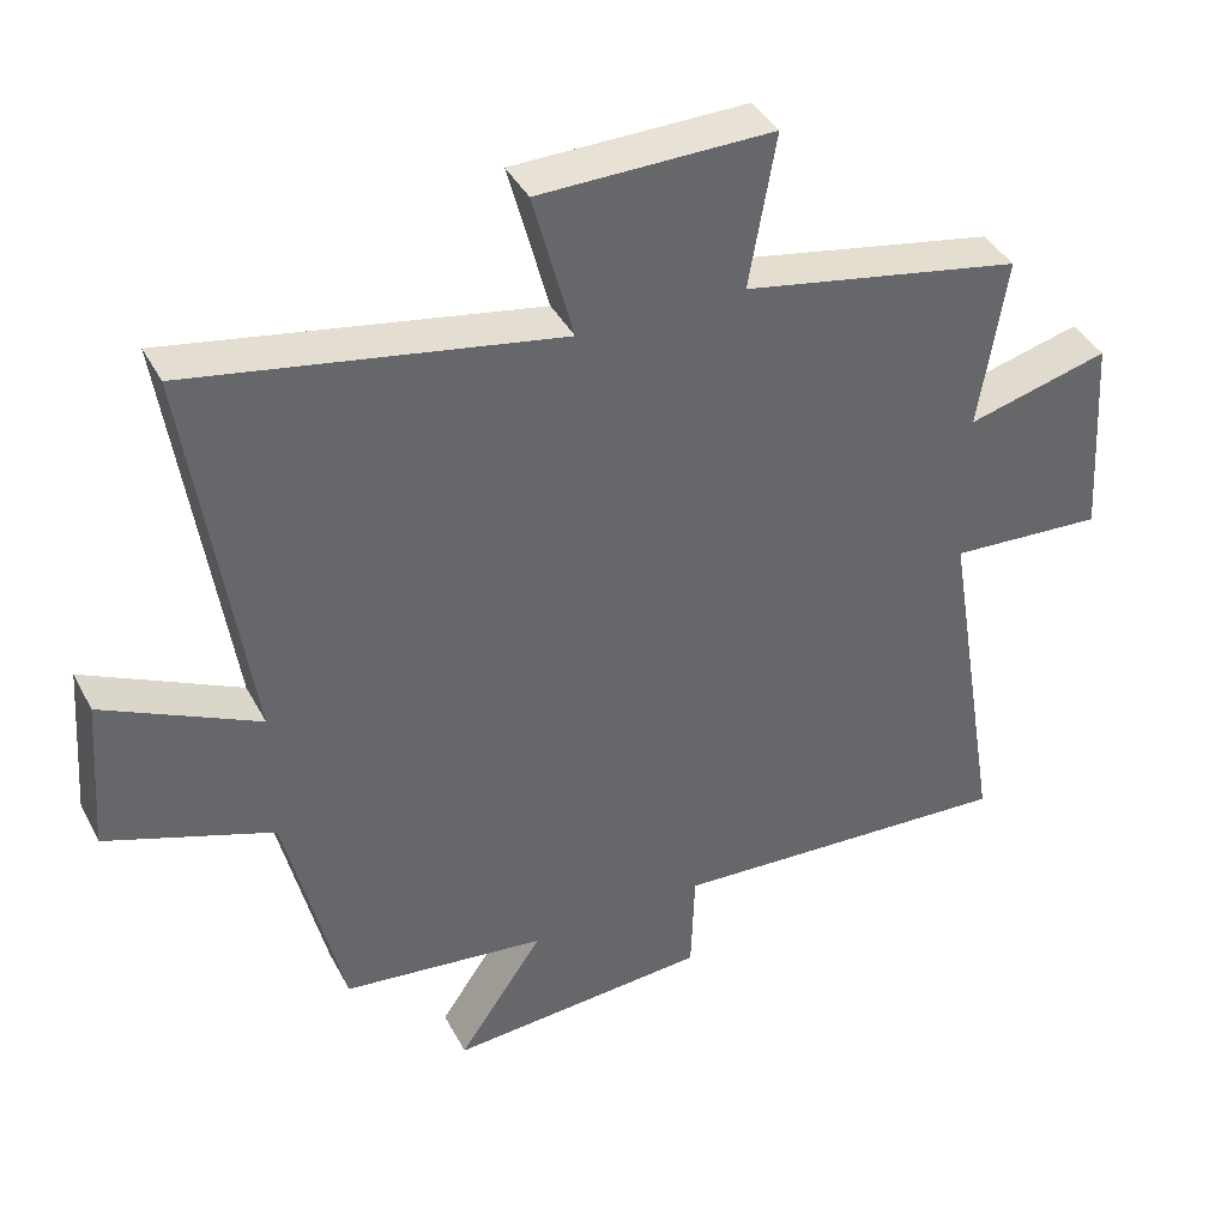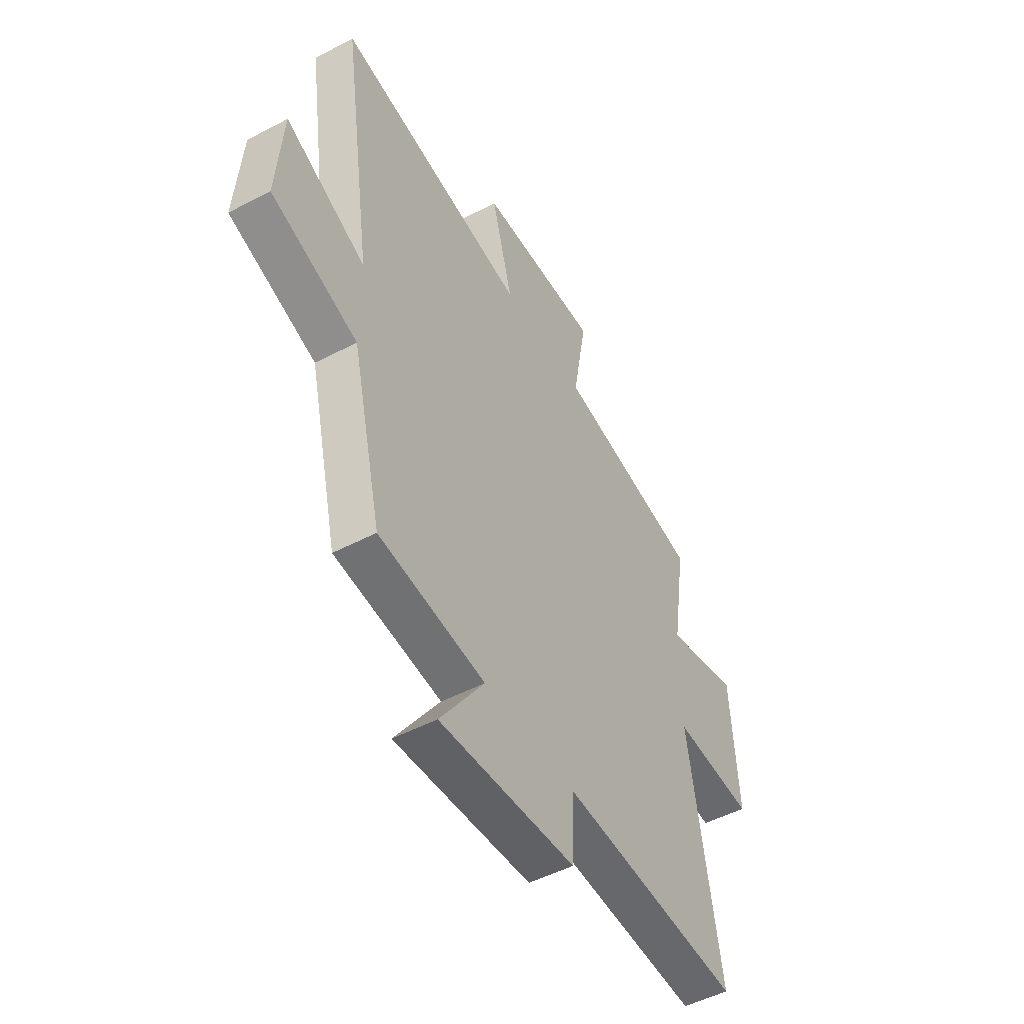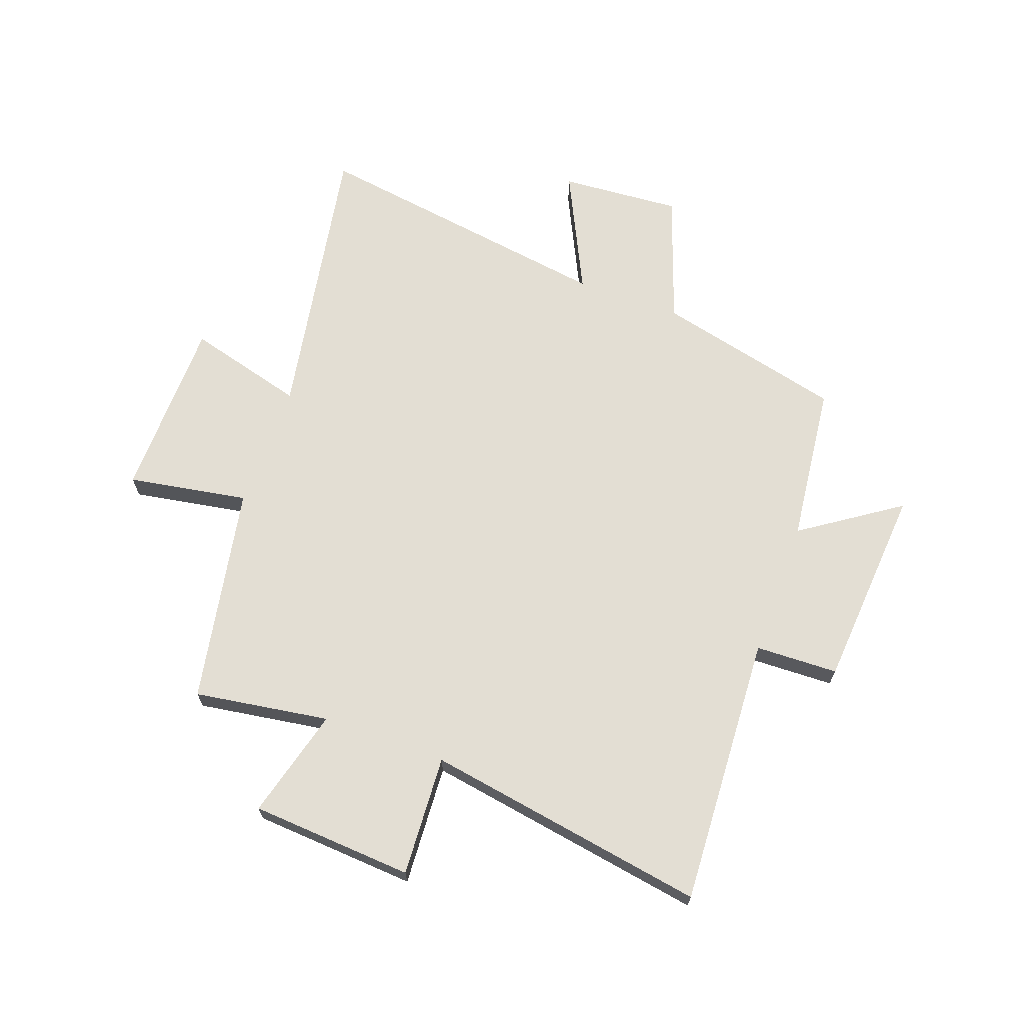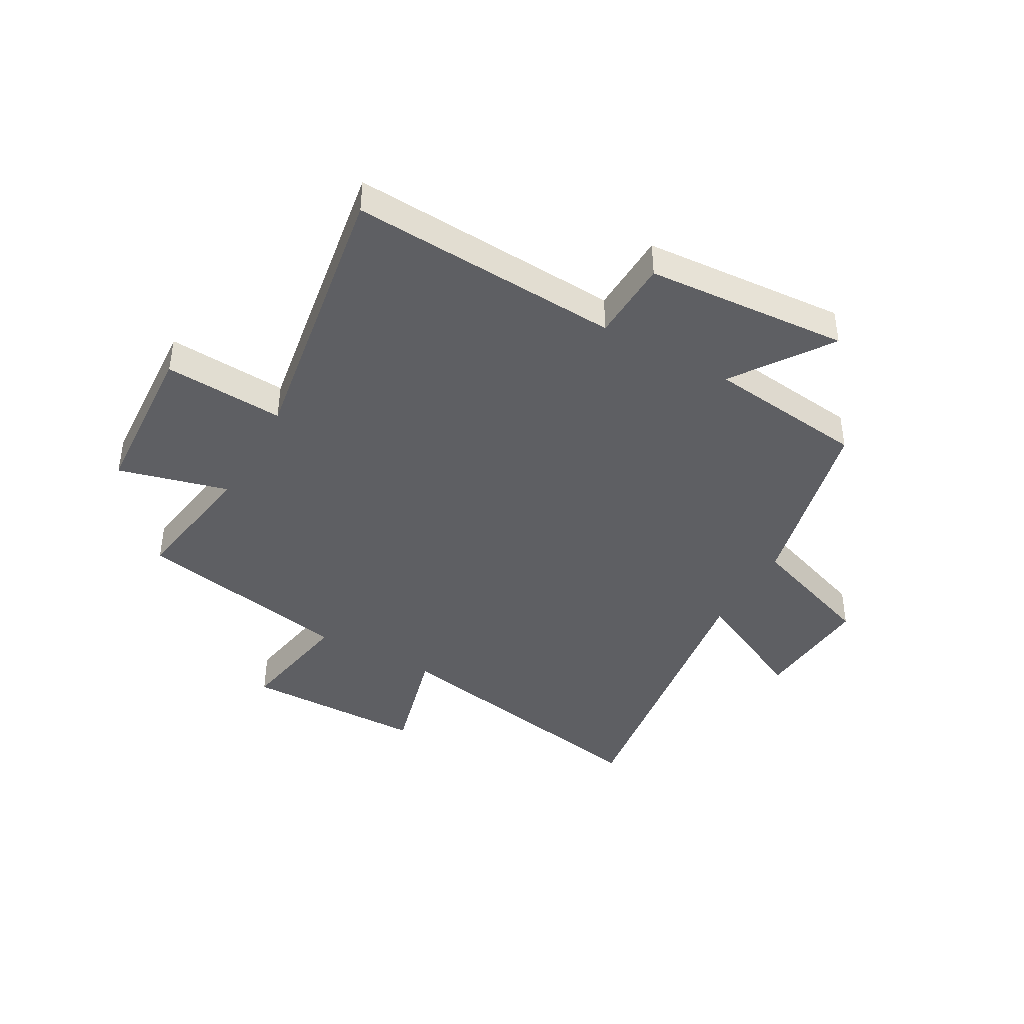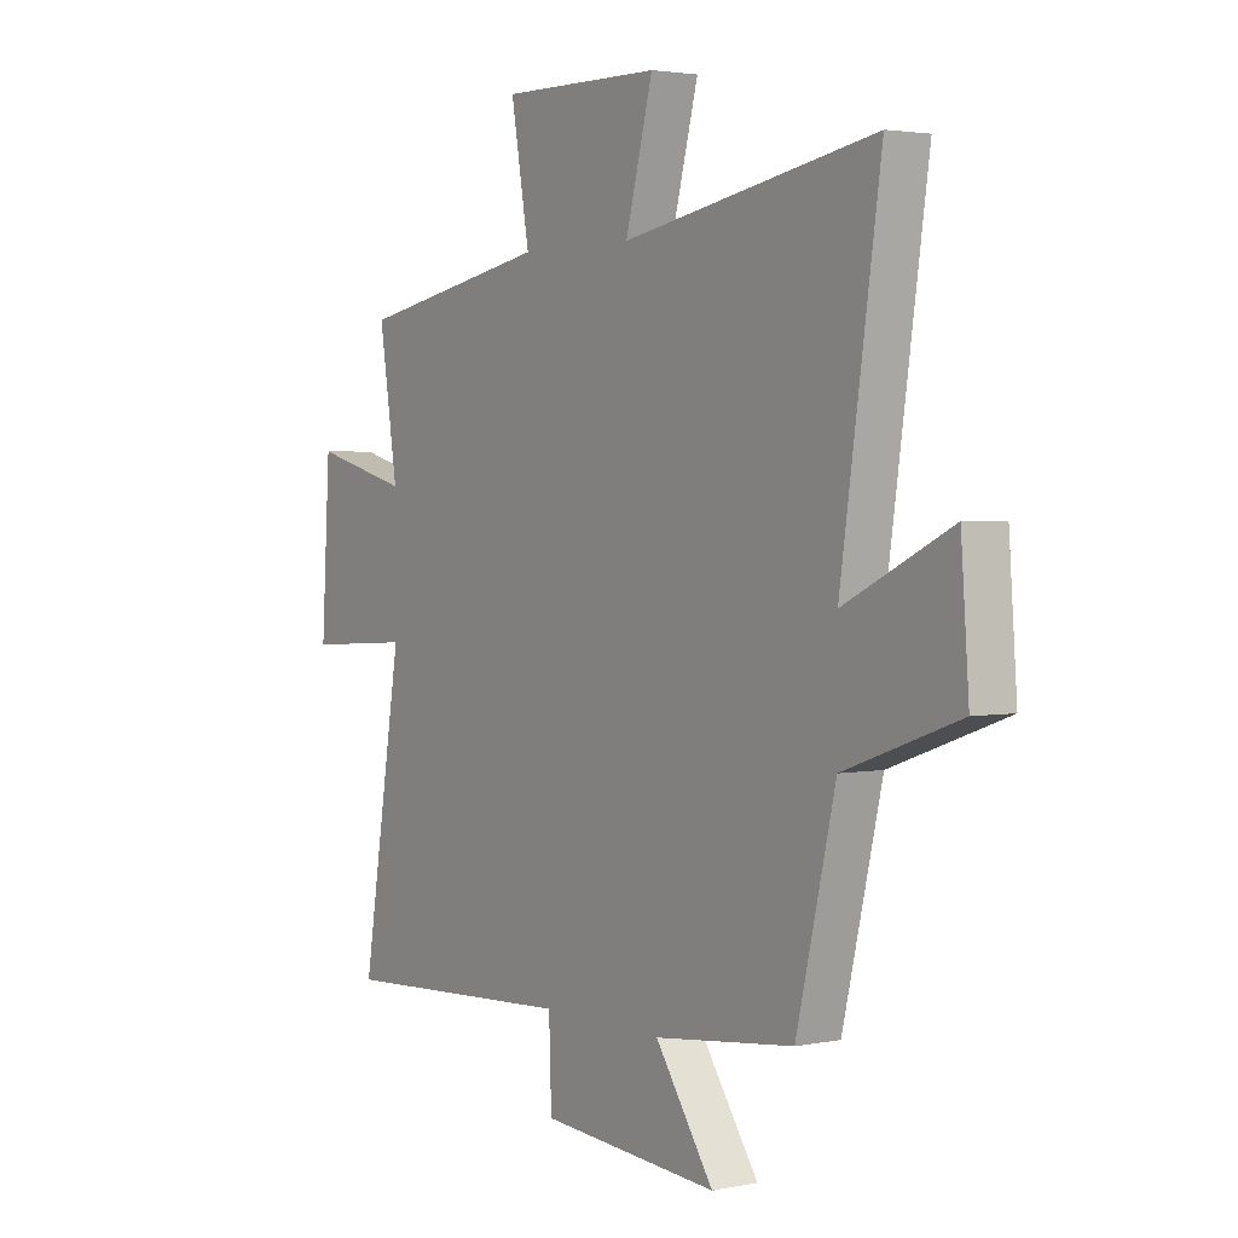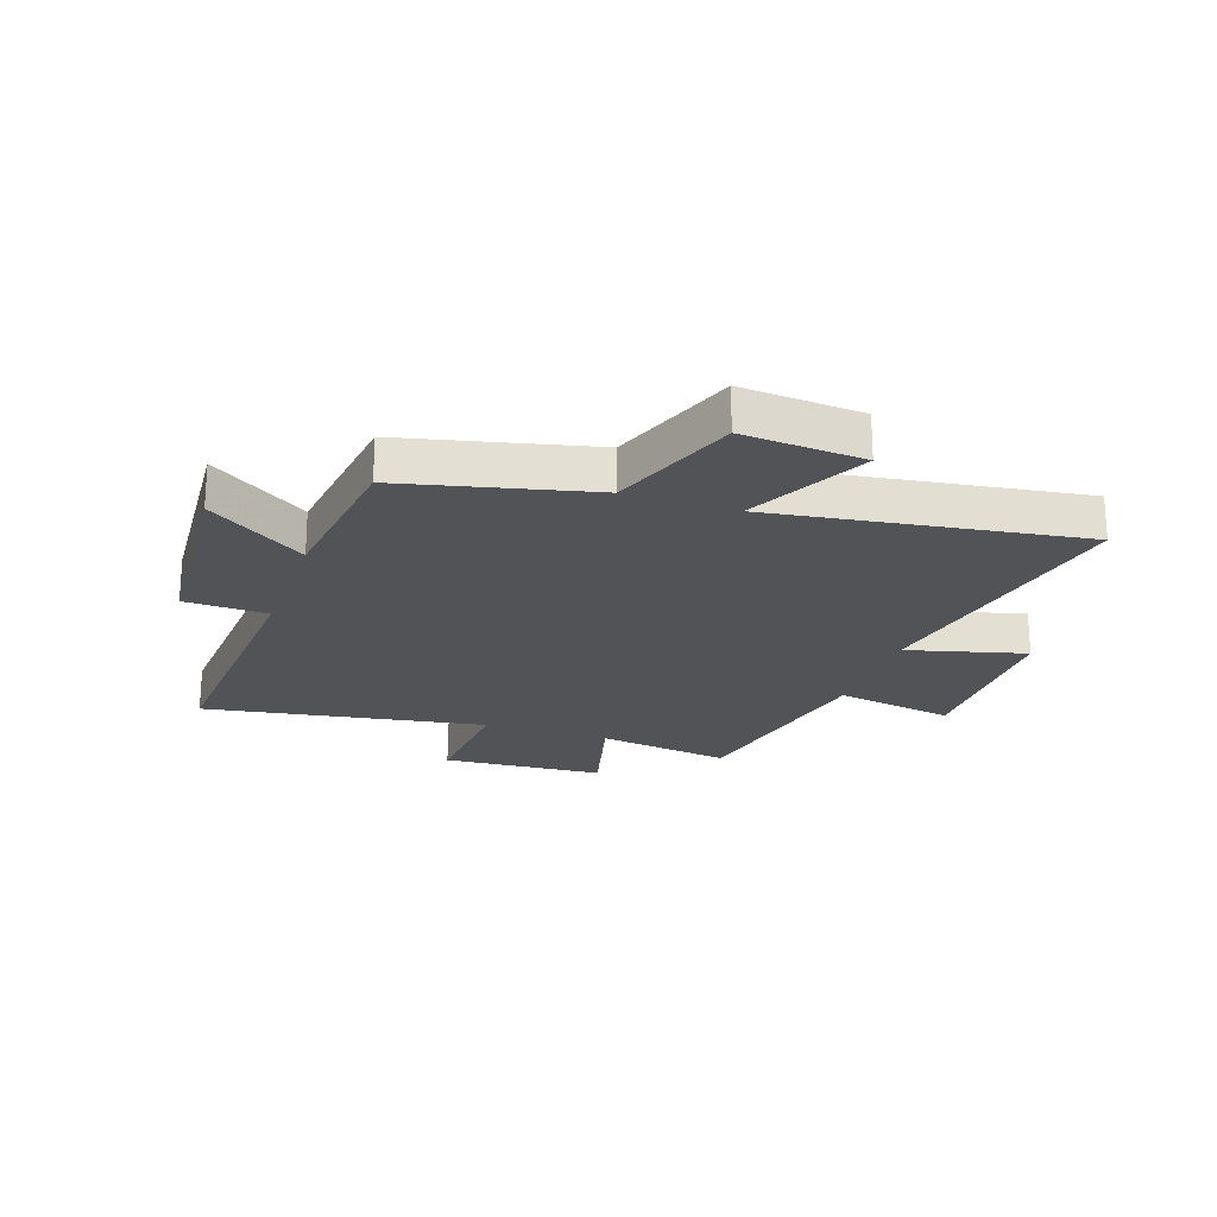
<metadata>
{"format":"obj","ext":"obj","renderer":"f3d","projection":"perspective","resolution":1024,"background":"white","views":[{"elev":40.1,"azim":-25.7,"up":"+Z"},{"elev":-49.8,"azim":-59.9,"up":"+Z"},{"elev":67.3,"azim":110.1,"up":"+Y"},{"elev":-41.8,"azim":150.5,"up":"+Y"},{"elev":2.7,"azim":-124.7,"up":"+Z"},{"elev":-22.0,"azim":-109.1,"up":"+Y"}]}
</metadata>
<code>
v -0.422 0.07 -0.467
v -0.5 0.07 -0.138
v -0.728 0.07 -0.057
v -0.712 0.07 0.155
v -0.5 0.07 0.052
v -0.579 0.07 0.591
v -0.075 0.07 0.5
v -0.13 0.07 0.707
v 0.19 0.07 0.711
v 0.153 0.07 0.5
v 0.537 0.07 0.427
v 0.5 0.07 0.19
v 0.694 0.07 0.241
v 0.712 0.07 -0.045
v 0.5 0.07 -0.032
v 0.581 0.07 -0.527
v 0.104 0.07 -0.5
v 0.099 0.07 -0.645
v -0.259 0.07 -0.671
v -0.142 0.07 -0.5
v -0.422 0 -0.467
v -0.5 0 -0.138
v -0.728 0 -0.057
v -0.712 0 0.155
v -0.5 0 0.052
v -0.579 0 0.591
v -0.075 0 0.5
v -0.13 0 0.707
v 0.19 0 0.711
v 0.153 0 0.5
v 0.537 0 0.427
v 0.5 0 0.19
v 0.694 0 0.241
v 0.712 0 -0.045
v 0.5 0 -0.032
v 0.581 0 -0.527
v 0.104 0 -0.5
v 0.099 0 -0.645
v -0.259 0 -0.671
v -0.142 0 -0.5
f 17 18 19 20
f 17 20 1 2
f 15 16 17 2
f 12 13 14 15
f 12 15 2 3
f 10 11 12
f 7 8 9 10
f 7 10 12
f 5 6 7 12
f 3 4 5
f 3 5 12
f 40 39 38 37
f 22 21 40 37
f 22 37 36 35
f 35 34 33 32
f 23 22 35 32
f 32 31 30
f 30 29 28 27
f 32 30 27
f 32 27 26 25
f 25 24 23
f 32 25 23
f 1 21 22 2
f 2 22 23 3
f 3 23 24 4
f 4 24 25 5
f 5 25 26 6
f 6 26 27 7
f 7 27 28 8
f 8 28 29 9
f 9 29 30 10
f 10 30 31 11
f 11 31 32 12
f 12 32 33 13
f 13 33 34 14
f 14 34 35 15
f 15 35 36 16
f 16 36 37 17
f 17 37 38 18
f 18 38 39 19
f 19 39 40 20
f 20 40 21 1

</code>
